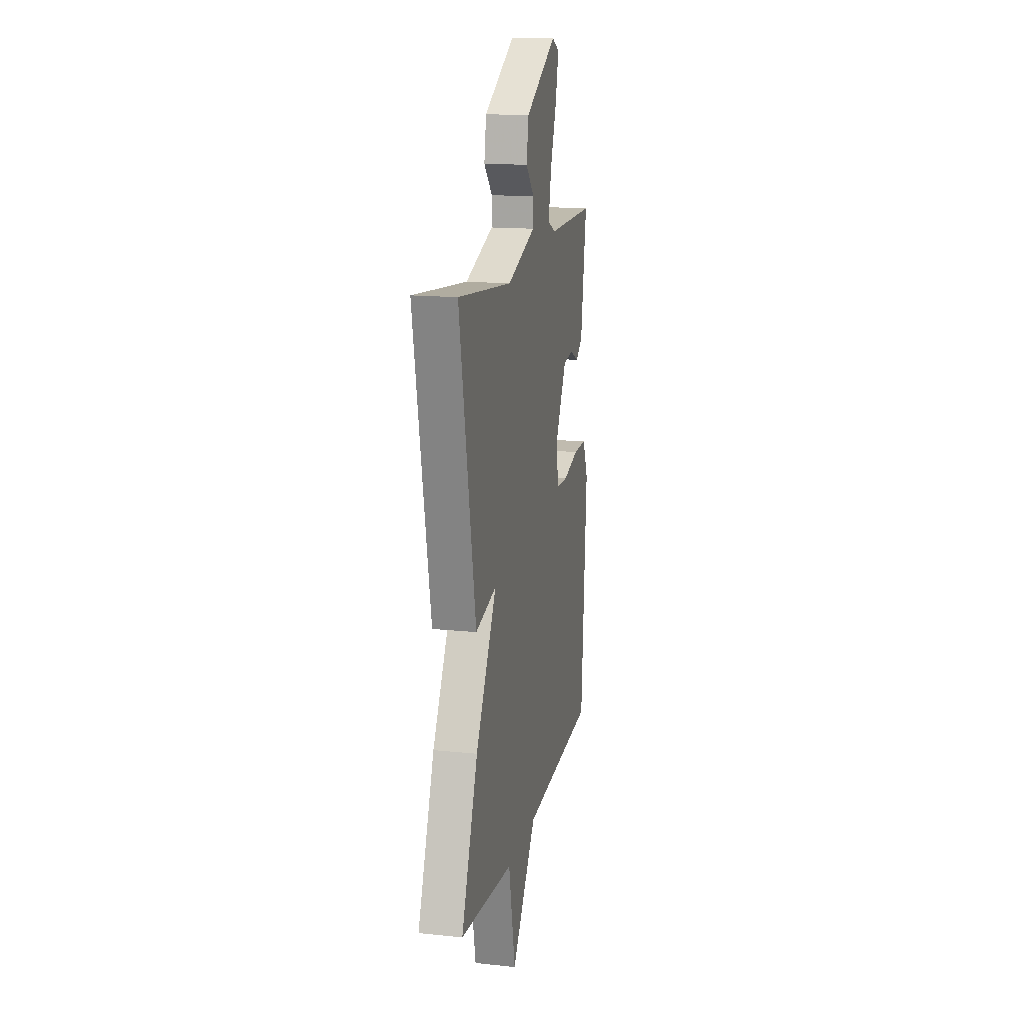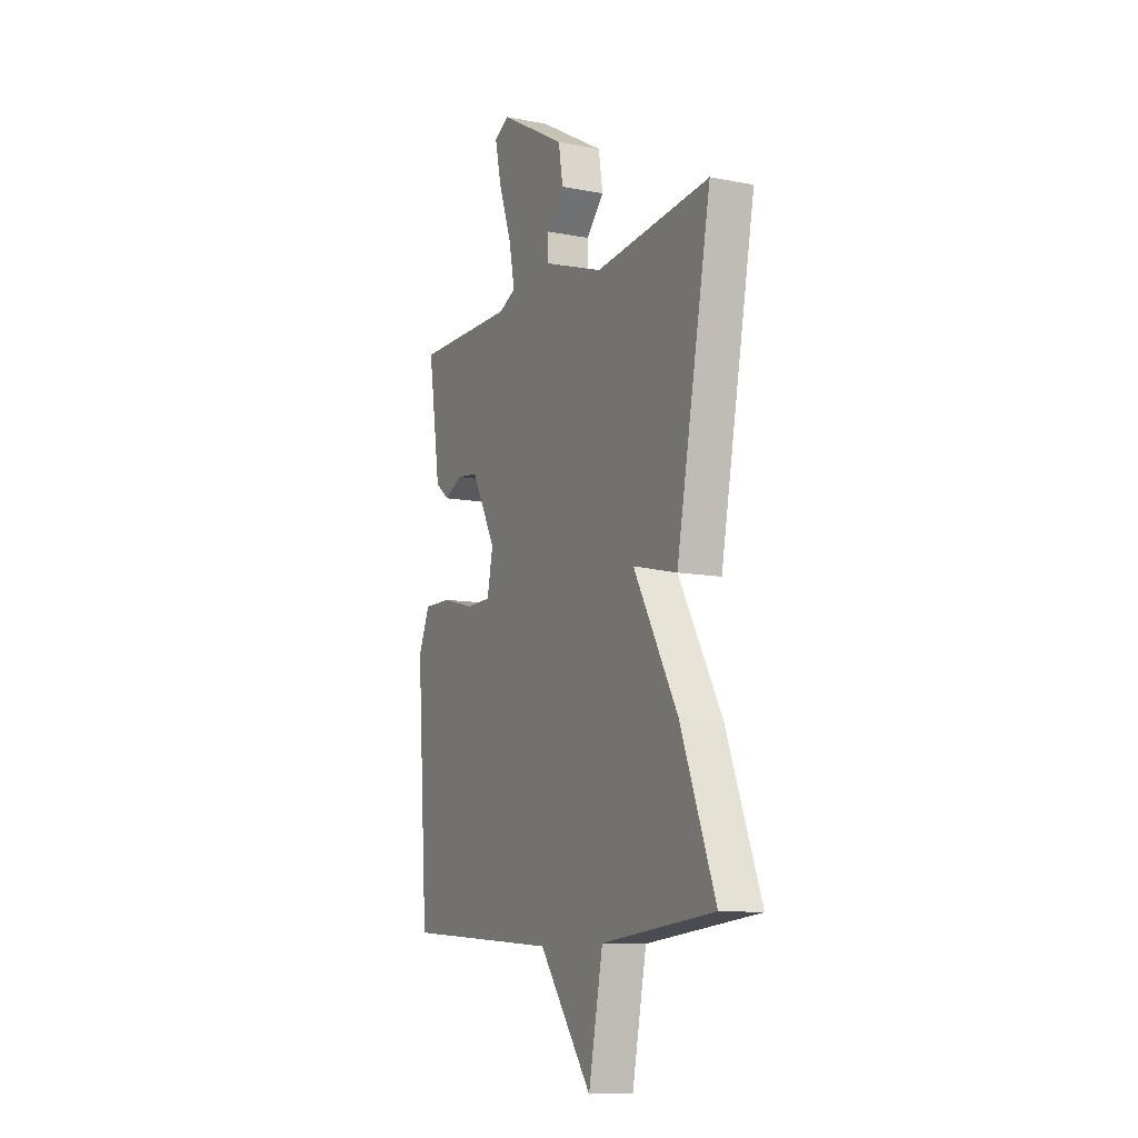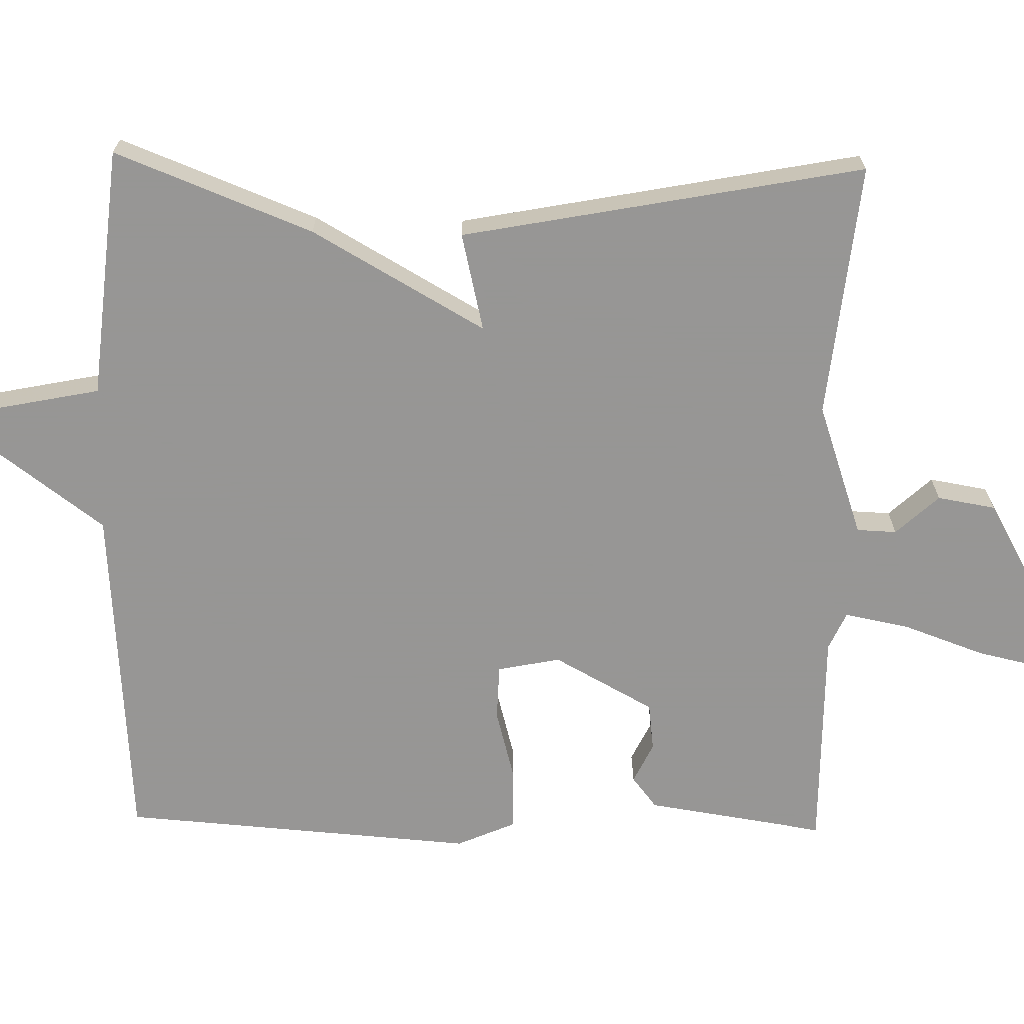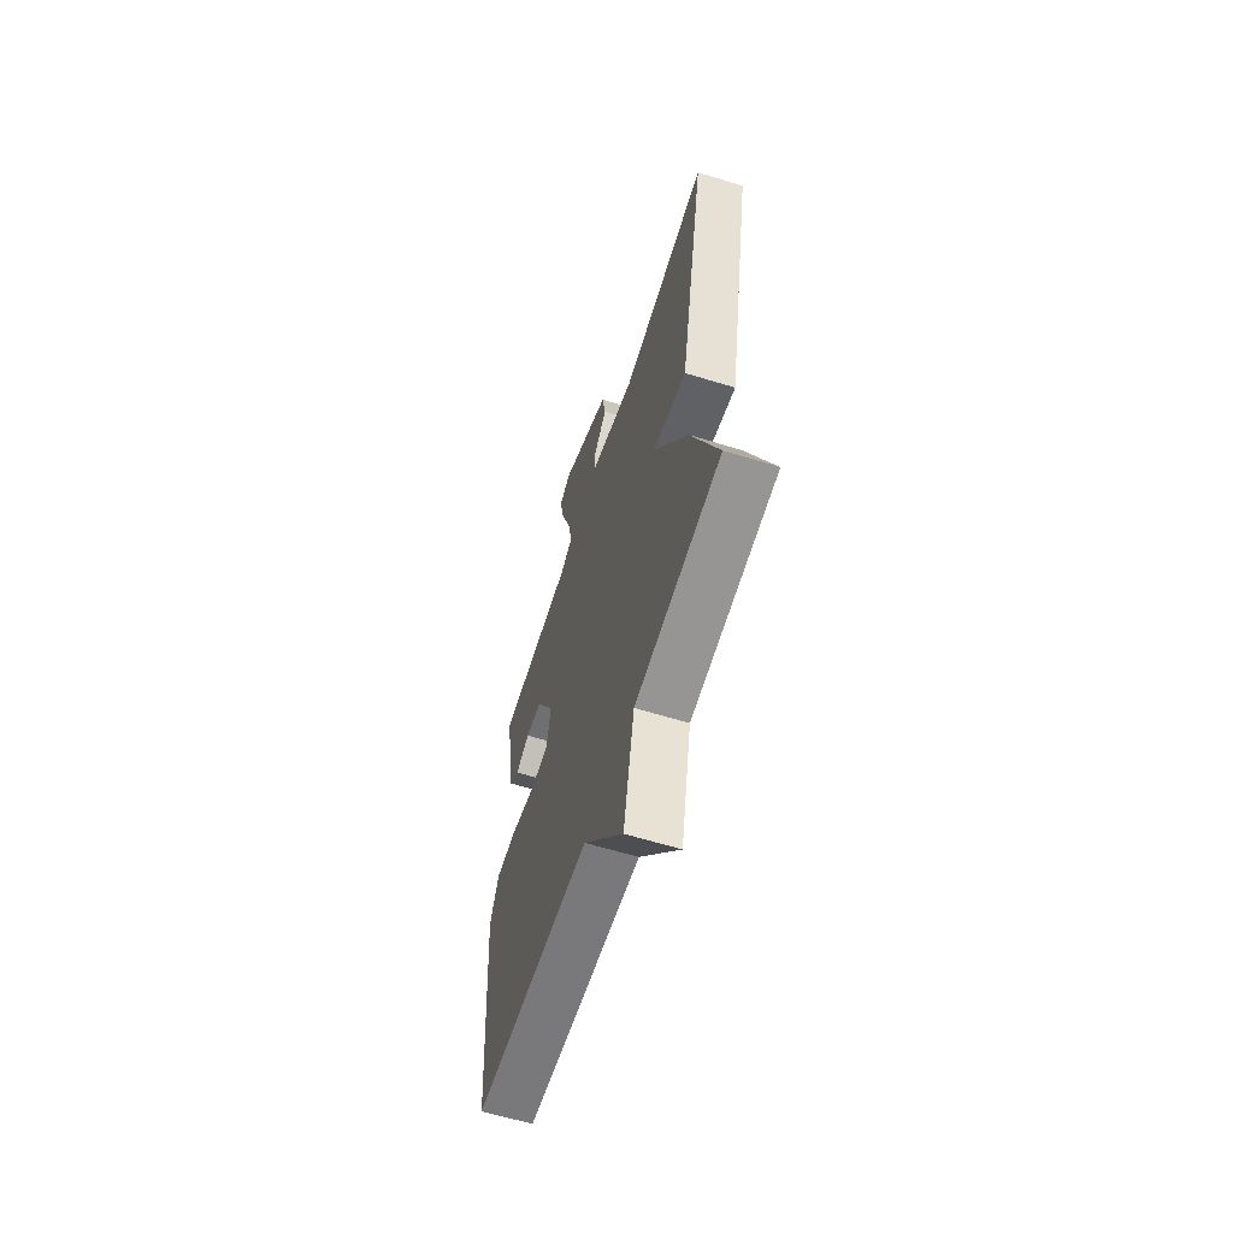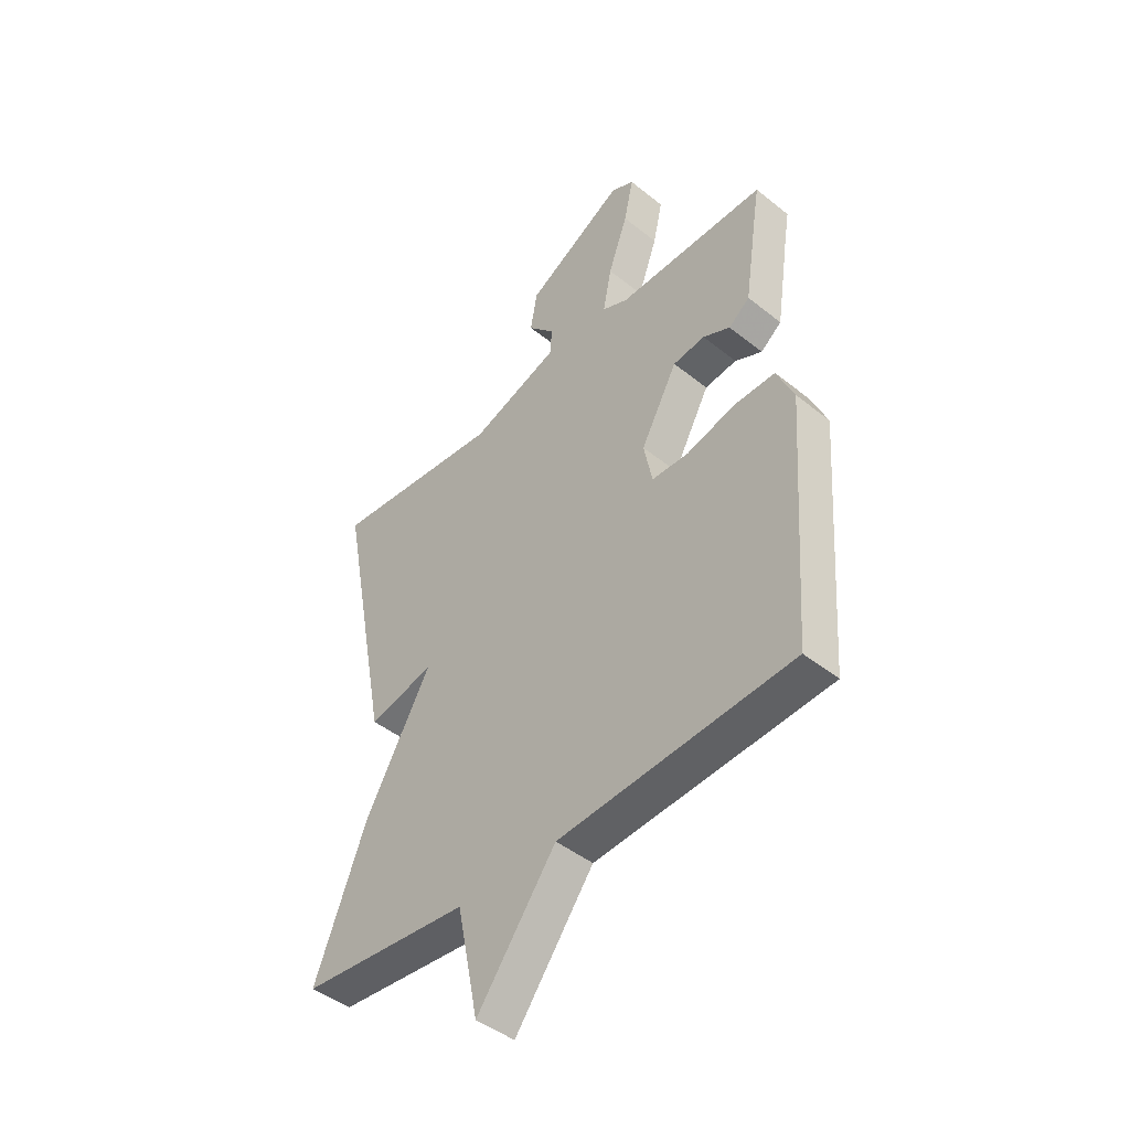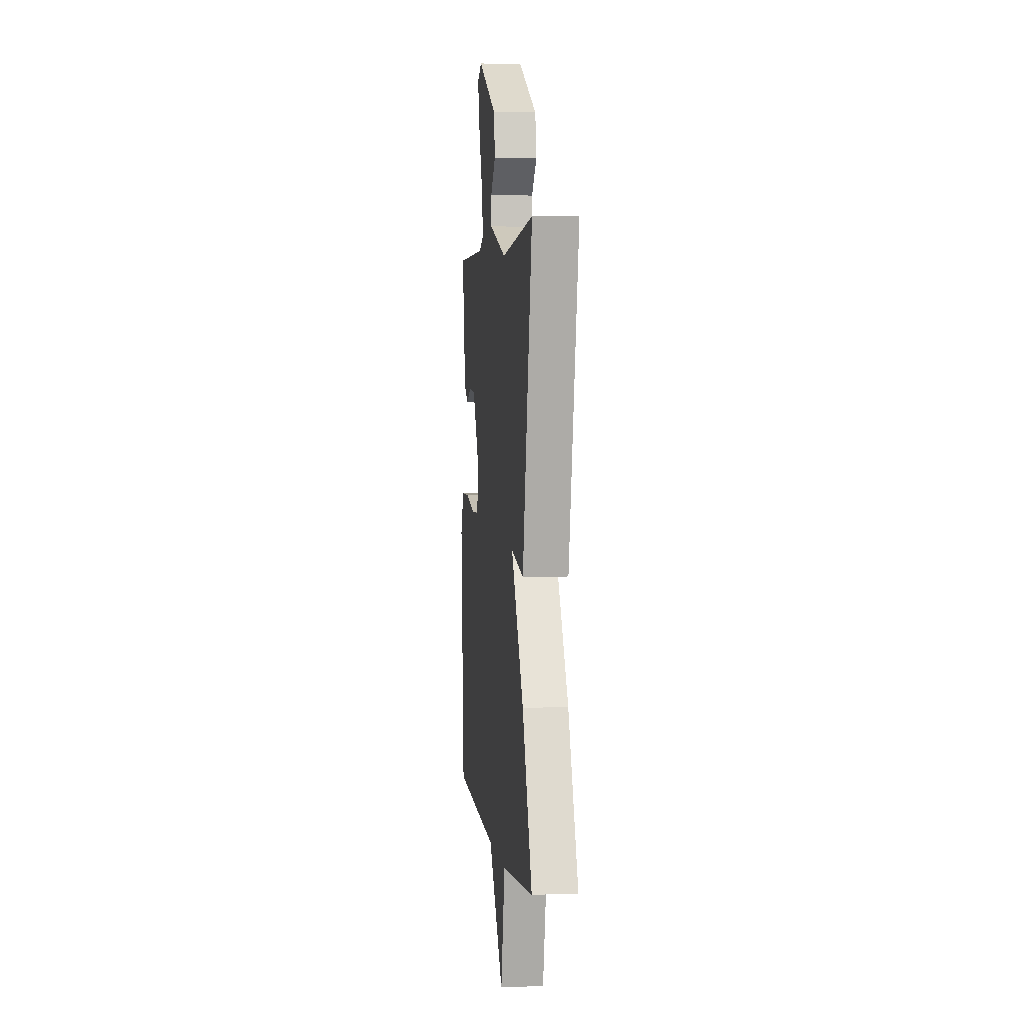
<metadata>
{"format":"obj","ext":"obj","renderer":"f3d","projection":"perspective","resolution":1024,"background":"white","views":[{"elev":15.5,"azim":-77.6,"up":"+Z"},{"elev":-10.5,"azim":-115.8,"up":"+Z"},{"elev":-67.8,"azim":-91.3,"up":"+Y"},{"elev":-61.9,"azim":-107.4,"up":"+Z"},{"elev":-45.2,"azim":47.2,"up":"+Z"},{"elev":3.0,"azim":-97.1,"up":"+Z"}]}
</metadata>
<code>
v 0.5 0.07 -0.5
v 0.036 0.07 -0.533
v -0.121 0.07 -0.744
v -0.164 0.07 -0.533
v -0.5 0.07 -0.5
v -0.397 0.07 -0.236
v -0.266 0.07 -0.005
v -0.397 0.07 -0.036
v -0.5 0.07 0.5
v -0.159 0.07 0.465
v 0.019 0.07 0.527
v 0.021 0.07 0.58
v -0.032 0.07 0.637
v -0.019 0.07 0.715
v 0.179 0.07 0.826
v 0.225 0.07 0.803
v 0.206 0.07 0.717
v 0.167 0.07 0.608
v 0.15 0.07 0.521
v 0.201 0.07 0.498
v 0.5 0.07 0.5
v 0.491 0.07 0.447
v 0.463 0.07 0.261
v 0.421 0.07 0.228
v 0.367 0.07 0.254
v 0.303 0.07 0.246
v 0.23 0.07 0.112
v 0.247 0.07 0.028
v 0.321 0.07 0.026
v 0.417 0.07 0.052
v 0.5 0.07 0.053
v 0.534 0.07 -0.025
v 0.5 0 -0.5
v 0.036 0 -0.533
v -0.121 0 -0.744
v -0.164 0 -0.533
v -0.5 0 -0.5
v -0.397 0 -0.236
v -0.266 0 -0.005
v -0.397 0 -0.036
v -0.5 0 0.5
v -0.159 0 0.465
v 0.019 0 0.527
v 0.021 0 0.58
v -0.032 0 0.637
v -0.019 0 0.715
v 0.179 0 0.826
v 0.225 0 0.803
v 0.206 0 0.717
v 0.167 0 0.608
v 0.15 0 0.521
v 0.201 0 0.498
v 0.5 0 0.5
v 0.491 0 0.447
v 0.463 0 0.261
v 0.421 0 0.228
v 0.367 0 0.254
v 0.303 0 0.246
v 0.23 0 0.112
v 0.247 0 0.028
v 0.321 0 0.026
v 0.417 0 0.052
v 0.5 0 0.053
v 0.534 0 -0.025
f 32 1 2
f 31 32 2
f 30 31 2
f 29 30 2
f 2 3 4
f 29 2 4
f 28 29 4
f 5 6 7
f 4 5 7
f 28 4 7
f 27 28 7
f 26 27 7
f 22 23 24 25
f 22 25 26
f 21 22 26
f 20 21 26
f 26 7 8
f 20 26 8
f 19 20 8
f 16 17 18
f 15 16 18
f 14 15 18
f 13 14 18
f 12 13 18
f 11 12 18 19
f 10 11 19 8
f 8 9 10
f 34 33 64
f 34 64 63
f 34 63 62
f 34 62 61
f 36 35 34
f 36 34 61
f 36 61 60
f 39 38 37
f 39 37 36
f 39 36 60
f 39 60 59
f 39 59 58
f 57 56 55 54
f 58 57 54
f 58 54 53
f 58 53 52
f 40 39 58
f 40 58 52
f 40 52 51
f 50 49 48
f 50 48 47
f 50 47 46
f 50 46 45
f 50 45 44
f 51 50 44 43
f 40 51 43 42
f 42 41 40
f 1 33 34 2
f 2 34 35 3
f 3 35 36 4
f 4 36 37 5
f 5 37 38 6
f 6 38 39 7
f 7 39 40 8
f 8 40 41 9
f 9 41 42 10
f 10 42 43 11
f 11 43 44 12
f 12 44 45 13
f 13 45 46 14
f 14 46 47 15
f 15 47 48 16
f 16 48 49 17
f 17 49 50 18
f 18 50 51 19
f 19 51 52 20
f 20 52 53 21
f 21 53 54 22
f 22 54 55 23
f 23 55 56 24
f 24 56 57 25
f 25 57 58 26
f 26 58 59 27
f 27 59 60 28
f 28 60 61 29
f 29 61 62 30
f 30 62 63 31
f 31 63 64 32
f 32 64 33 1

</code>
